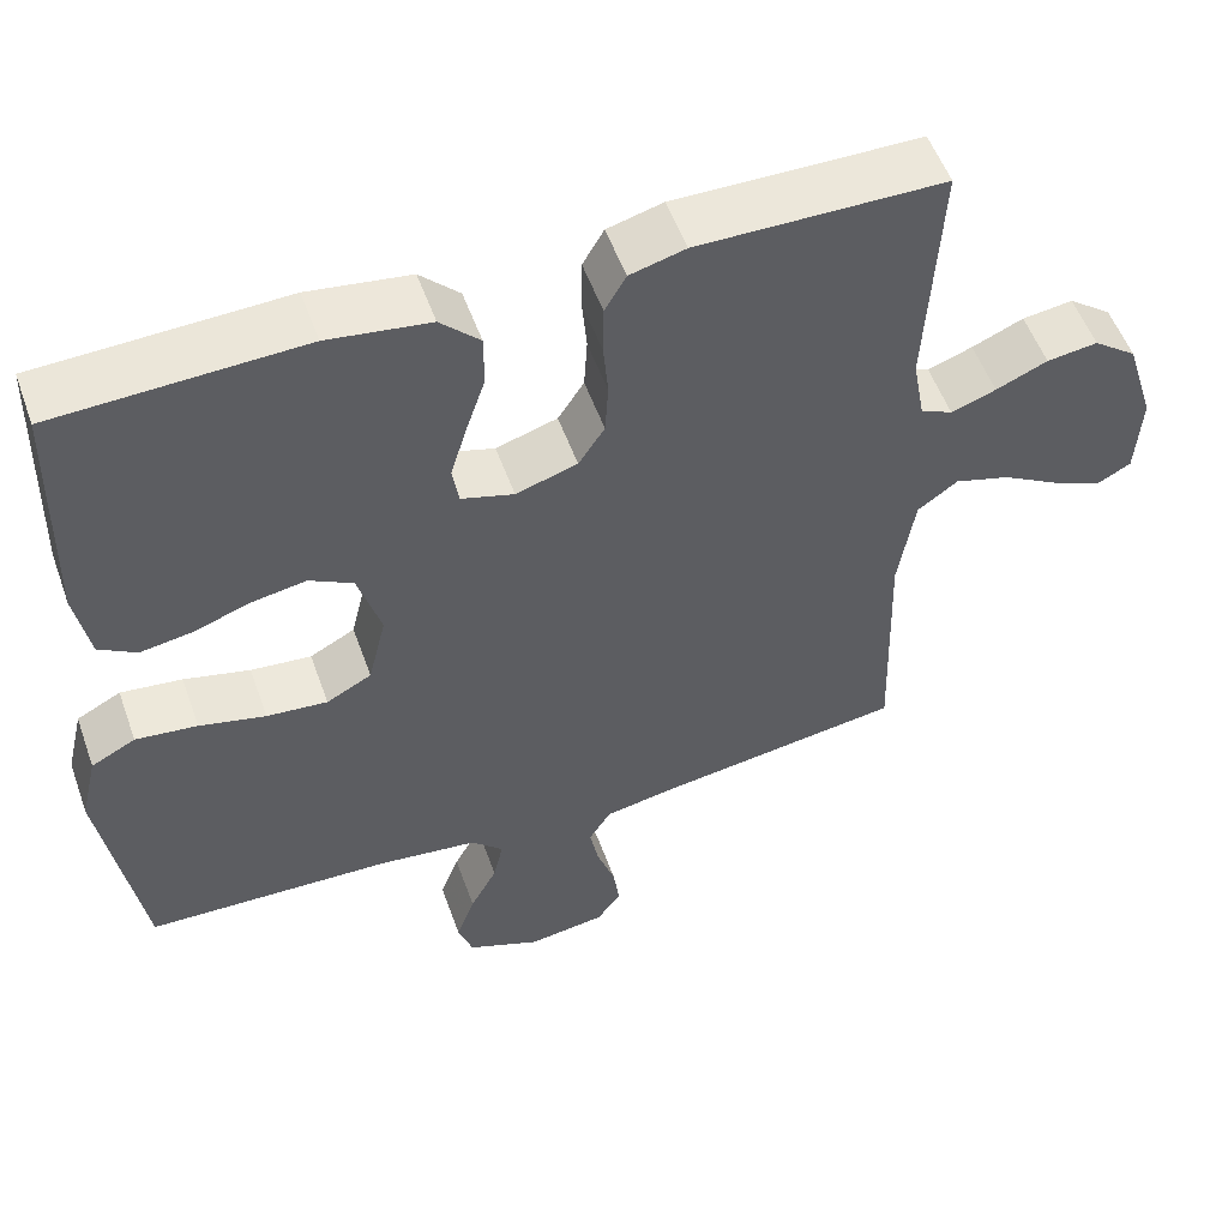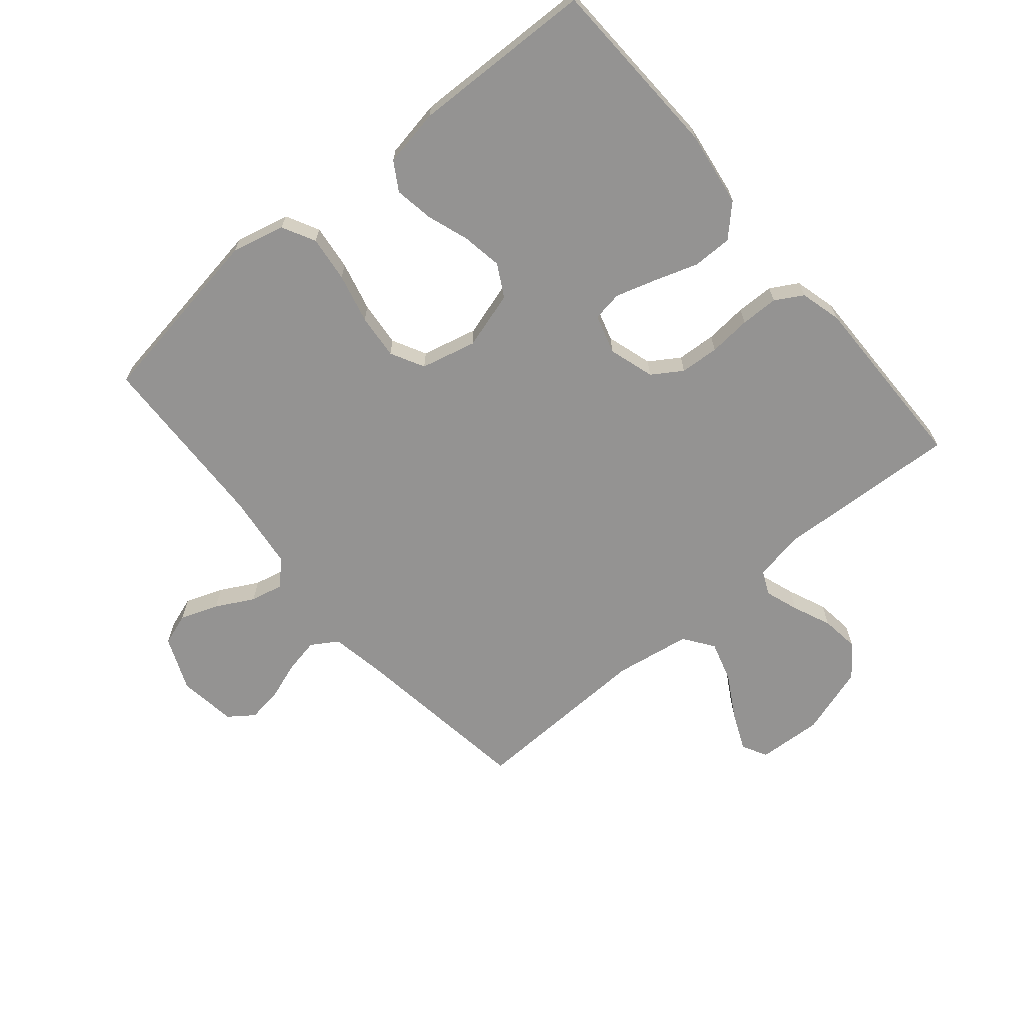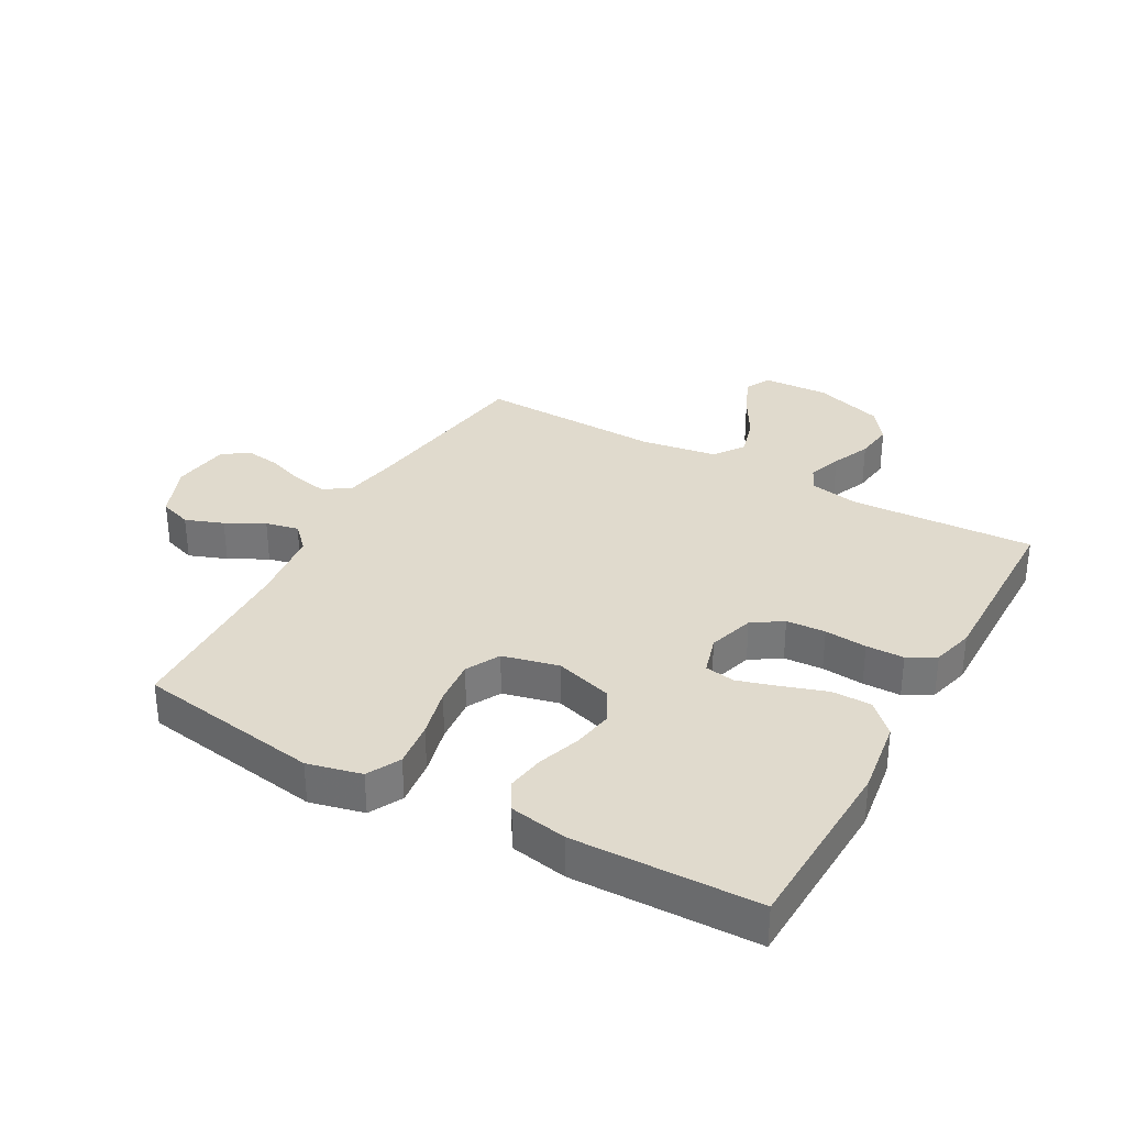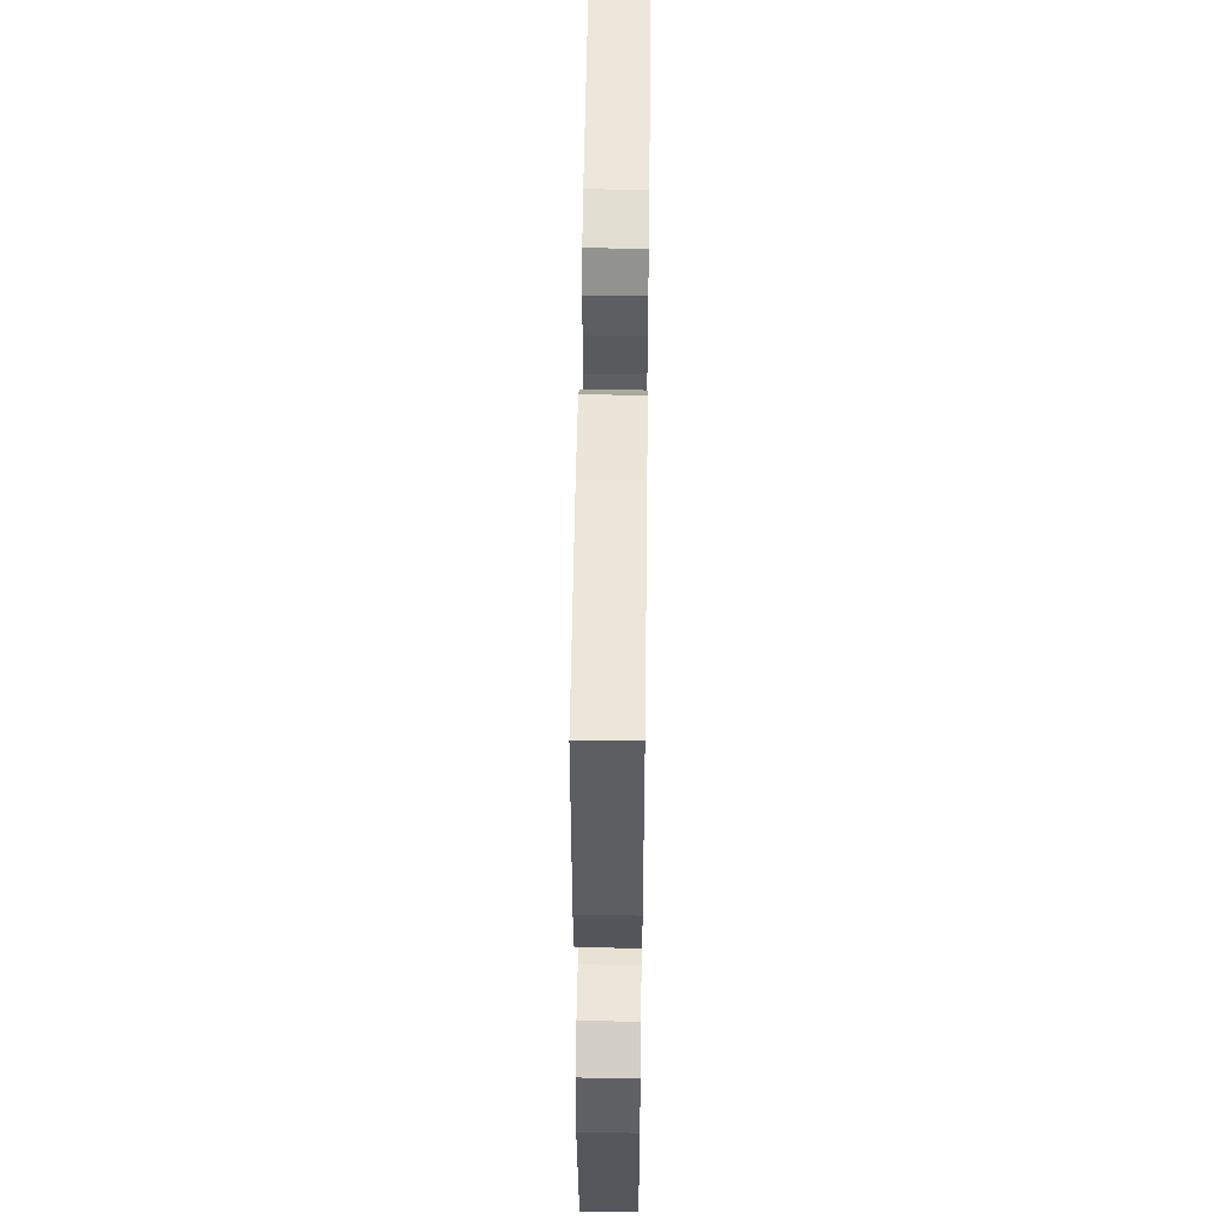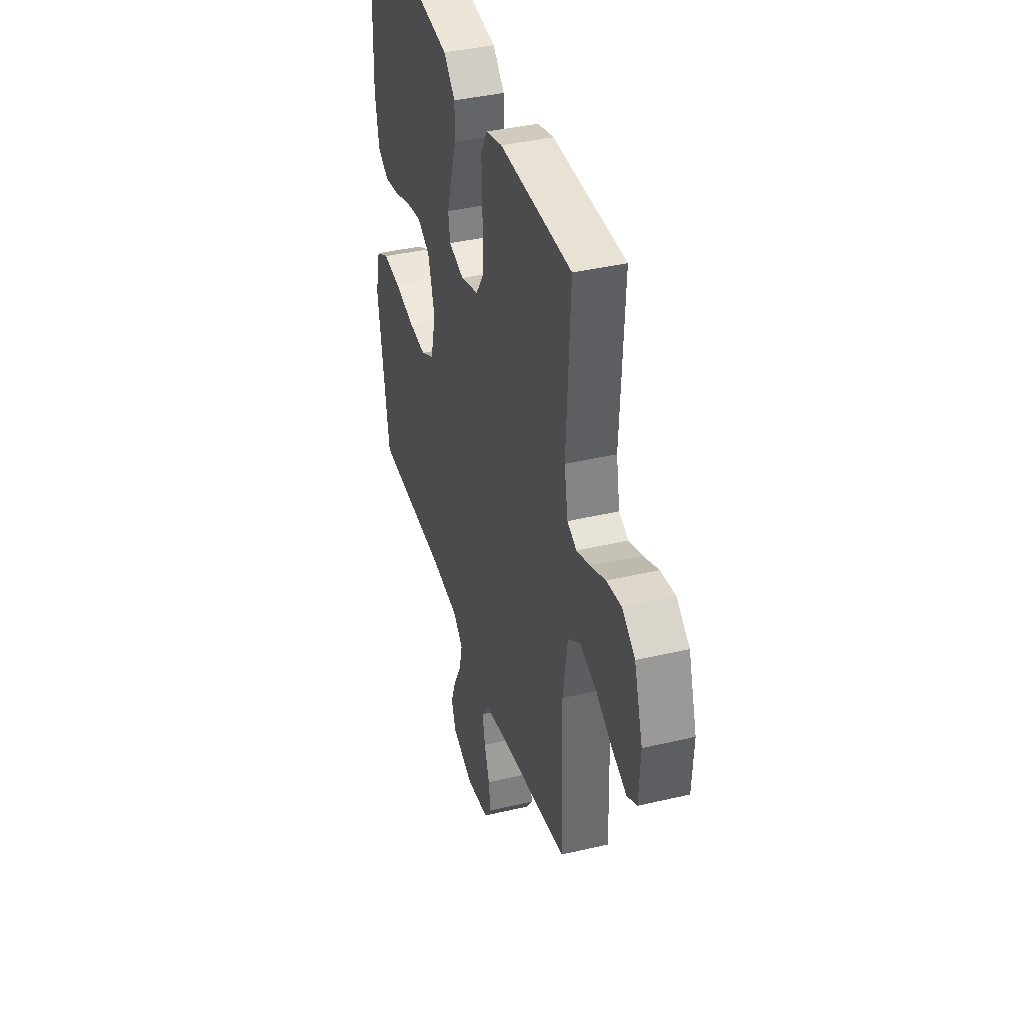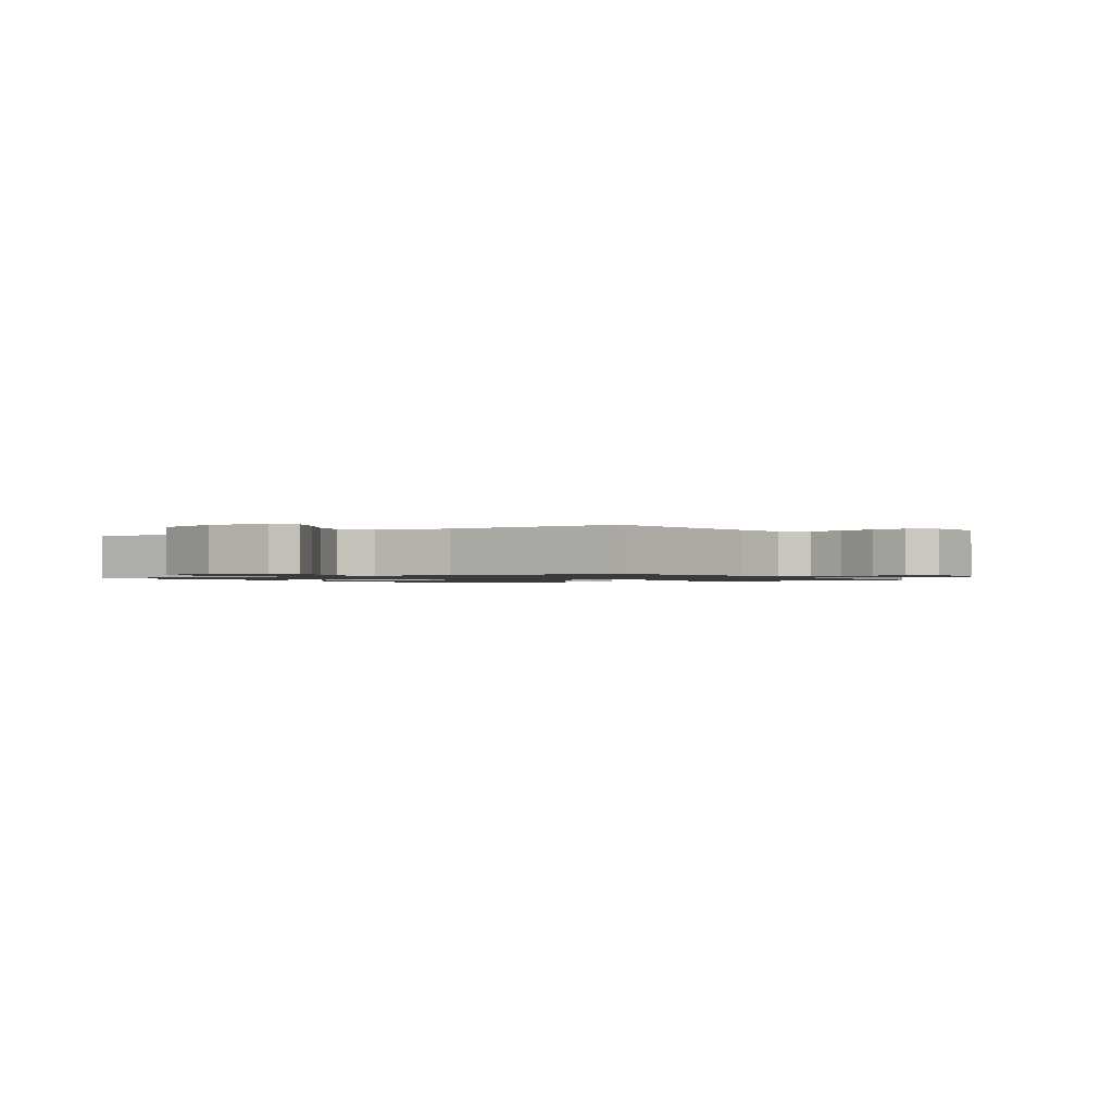
<metadata>
{"format":"obj","ext":"obj","renderer":"f3d","projection":"perspective","resolution":1024,"background":"white","views":[{"elev":54.1,"azim":-19.6,"up":"+Z"},{"elev":-66.8,"azim":-49.9,"up":"+Y"},{"elev":33.0,"azim":-60.8,"up":"+Y"},{"elev":53.6,"azim":-89.3,"up":"+Z"},{"elev":38.9,"azim":73.5,"up":"+Z"},{"elev":-1.2,"azim":122.3,"up":"+Y"}]}
</metadata>
<code>
v -0.5 0.07 -0.5
v -0.547 0.07 -0.2
v -0.526 0.07 -0.112
v -0.472 0.07 -0.084
v -0.397 0.07 -0.093
v -0.316 0.07 -0.113
v -0.242 0.07 -0.12
v -0.187 0.07 -0.091
v -0.165 0.07 0
v -0.193 0.07 0.094
v -0.246 0.07 0.123
v -0.312 0.07 0.112
v -0.382 0.07 0.088
v -0.445 0.07 0.078
v -0.491 0.07 0.106
v -0.508 0.07 0.2
v -0.5 0.07 0.5
v -0.2 0.07 0.511
v -0.076 0.07 0.493
v -0.028 0.07 0.445
v -0.028 0.07 0.38
v -0.052 0.07 0.308
v -0.072 0.07 0.242
v -0.064 0.07 0.193
v 0 0.07 0.174
v 0.075 0.07 0.197
v 0.107 0.07 0.246
v 0.111 0.07 0.31
v 0.105 0.07 0.379
v 0.106 0.07 0.441
v 0.132 0.07 0.486
v 0.2 0.07 0.504
v 0.5 0.07 0.5
v 0.484 0.07 0.2
v 0.499 0.07 0.118
v 0.538 0.07 0.1
v 0.593 0.07 0.119
v 0.656 0.07 0.146
v 0.718 0.07 0.154
v 0.771 0.07 0.114
v 0.807 0.07 0
v 0.801 0.07 -0.106
v 0.76 0.07 -0.128
v 0.698 0.07 -0.101
v 0.627 0.07 -0.06
v 0.56 0.07 -0.04
v 0.511 0.07 -0.075
v 0.491 0.07 -0.2
v 0.5 0.07 -0.5
v 0.2 0.07 -0.542
v 0.111 0.07 -0.558
v 0.084 0.07 -0.601
v 0.095 0.07 -0.658
v 0.117 0.07 -0.721
v 0.125 0.07 -0.778
v 0.095 0.07 -0.819
v 0 0.07 -0.832
v -0.089 0.07 -0.795
v -0.107 0.07 -0.742
v -0.084 0.07 -0.68
v -0.051 0.07 -0.618
v -0.039 0.07 -0.564
v -0.078 0.07 -0.526
v -0.2 0.07 -0.511
v -0.5 0 -0.5
v -0.547 0 -0.2
v -0.526 0 -0.112
v -0.472 0 -0.084
v -0.397 0 -0.093
v -0.316 0 -0.113
v -0.242 0 -0.12
v -0.187 0 -0.091
v -0.165 0 0
v -0.193 0 0.094
v -0.246 0 0.123
v -0.312 0 0.112
v -0.382 0 0.088
v -0.445 0 0.078
v -0.491 0 0.106
v -0.508 0 0.2
v -0.5 0 0.5
v -0.2 0 0.511
v -0.076 0 0.493
v -0.028 0 0.445
v -0.028 0 0.38
v -0.052 0 0.308
v -0.072 0 0.242
v -0.064 0 0.193
v 0 0 0.174
v 0.075 0 0.197
v 0.107 0 0.246
v 0.111 0 0.31
v 0.105 0 0.379
v 0.106 0 0.441
v 0.132 0 0.486
v 0.2 0 0.504
v 0.5 0 0.5
v 0.484 0 0.2
v 0.499 0 0.118
v 0.538 0 0.1
v 0.593 0 0.119
v 0.656 0 0.146
v 0.718 0 0.154
v 0.771 0 0.114
v 0.807 0 0
v 0.801 0 -0.106
v 0.76 0 -0.128
v 0.698 0 -0.101
v 0.627 0 -0.06
v 0.56 0 -0.04
v 0.511 0 -0.075
v 0.491 0 -0.2
v 0.5 0 -0.5
v 0.2 0 -0.542
v 0.111 0 -0.558
v 0.084 0 -0.601
v 0.095 0 -0.658
v 0.117 0 -0.721
v 0.125 0 -0.778
v 0.095 0 -0.819
v 0 0 -0.832
v -0.089 0 -0.795
v -0.107 0 -0.742
v -0.084 0 -0.68
v -0.051 0 -0.618
v -0.039 0 -0.564
v -0.078 0 -0.526
v -0.2 0 -0.511
f 59 60 61
f 58 59 61
f 57 58 61
f 56 57 61
f 55 56 61
f 54 55 61
f 53 54 61
f 52 53 61 62
f 51 52 62 63
f 48 49 50
f 50 51 63
f 48 50 63
f 47 48 63
f 43 44 45
f 42 43 45
f 41 42 45
f 40 41 45
f 39 40 45
f 38 39 45
f 37 38 45
f 36 37 45 46
f 35 36 46 47
f 32 33 34
f 31 32 34
f 30 31 34
f 29 30 34
f 28 29 34
f 34 35 47
f 28 34 47
f 27 28 47
f 20 21 22
f 19 20 22
f 18 19 22
f 17 18 22
f 16 17 22
f 15 16 22
f 14 15 22
f 13 14 22
f 12 13 22
f 11 12 22 23
f 10 11 23 24
f 4 5 6
f 3 4 6
f 2 3 6
f 1 2 6
f 64 1 6
f 64 6 7
f 47 63 64
f 27 47 64
f 26 27 64
f 25 26 64
f 9 10 24 25
f 8 9 25 64
f 7 8 64
f 125 124 123
f 125 123 122
f 125 122 121
f 125 121 120
f 125 120 119
f 125 119 118
f 125 118 117
f 126 125 117 116
f 127 126 116 115
f 114 113 112
f 127 115 114
f 127 114 112
f 127 112 111
f 109 108 107
f 109 107 106
f 109 106 105
f 109 105 104
f 109 104 103
f 109 103 102
f 109 102 101
f 110 109 101 100
f 111 110 100 99
f 98 97 96
f 98 96 95
f 98 95 94
f 98 94 93
f 98 93 92
f 111 99 98
f 111 98 92
f 111 92 91
f 86 85 84
f 86 84 83
f 86 83 82
f 86 82 81
f 86 81 80
f 86 80 79
f 86 79 78
f 86 78 77
f 86 77 76
f 87 86 76 75
f 88 87 75 74
f 70 69 68
f 70 68 67
f 70 67 66
f 70 66 65
f 70 65 128
f 71 70 128
f 128 127 111
f 128 111 91
f 128 91 90
f 128 90 89
f 89 88 74 73
f 128 89 73 72
f 128 72 71
f 1 65 66 2
f 2 66 67 3
f 3 67 68 4
f 4 68 69 5
f 5 69 70 6
f 6 70 71 7
f 7 71 72 8
f 8 72 73 9
f 9 73 74 10
f 10 74 75 11
f 11 75 76 12
f 12 76 77 13
f 13 77 78 14
f 14 78 79 15
f 15 79 80 16
f 16 80 81 17
f 17 81 82 18
f 18 82 83 19
f 19 83 84 20
f 20 84 85 21
f 21 85 86 22
f 22 86 87 23
f 23 87 88 24
f 24 88 89 25
f 25 89 90 26
f 26 90 91 27
f 27 91 92 28
f 28 92 93 29
f 29 93 94 30
f 30 94 95 31
f 31 95 96 32
f 32 96 97 33
f 33 97 98 34
f 34 98 99 35
f 35 99 100 36
f 36 100 101 37
f 37 101 102 38
f 38 102 103 39
f 39 103 104 40
f 40 104 105 41
f 41 105 106 42
f 42 106 107 43
f 43 107 108 44
f 44 108 109 45
f 45 109 110 46
f 46 110 111 47
f 47 111 112 48
f 48 112 113 49
f 49 113 114 50
f 50 114 115 51
f 51 115 116 52
f 52 116 117 53
f 53 117 118 54
f 54 118 119 55
f 55 119 120 56
f 56 120 121 57
f 57 121 122 58
f 58 122 123 59
f 59 123 124 60
f 60 124 125 61
f 61 125 126 62
f 62 126 127 63
f 63 127 128 64
f 64 128 65 1

</code>
